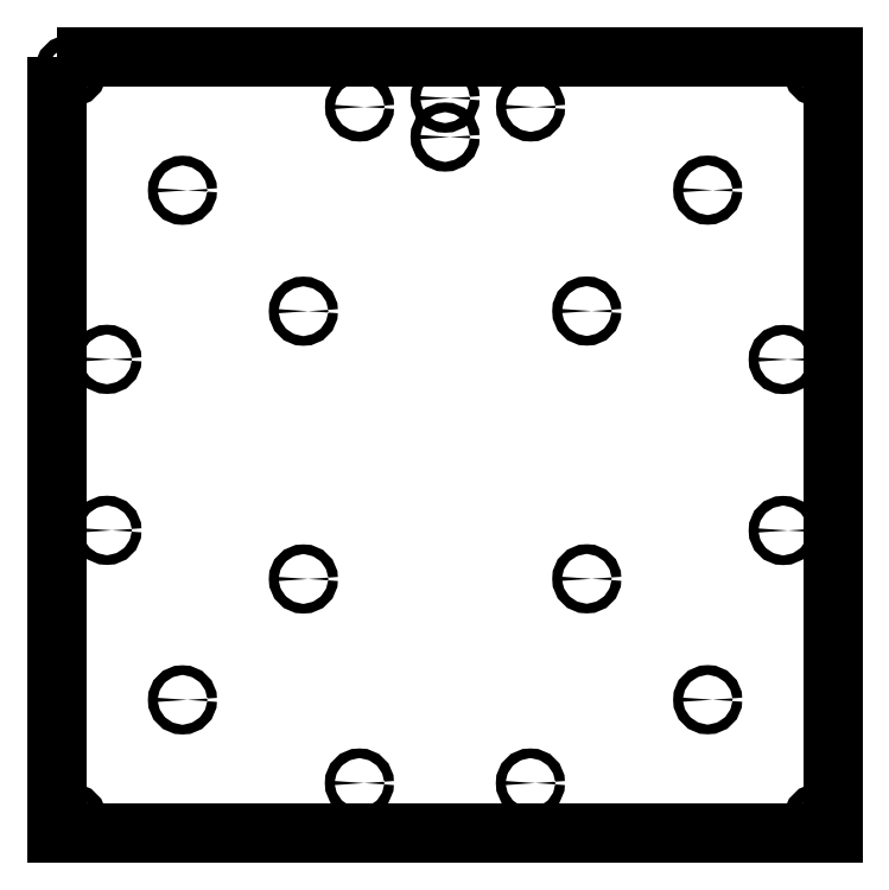
<metadata>
{"format":"dxf","ext":"dxf","renderer":"ezdxf+matplotlib","layout":"modelspace","background":"white","min_lineweight":24,"dpi":150}
</metadata>
<code>
0
SECTION
2
ENTITIES
0
LWPOLYLINE
8
0
90
4
70
1
43
0
10
58.95
20
256.8
10
258.9
20
256.8
10
258.9
20
56.91
10
58.95
20
56.91
0
CIRCLE
8
0
10
255.2
20
253.2
30
-5.659e-06
40
1.65
210
-3.816e-17
220
7.396e-31
230
1
0
CIRCLE
8
0
10
255.2
20
60.55
30
-5.659e-06
40
1.65
210
-3.816e-17
220
7.396e-31
230
1
0
CIRCLE
8
0
10
62.59
20
253.2
30
-5.659e-06
40
1.65
210
-3.816e-17
220
7.396e-31
230
1
0
CIRCLE
8
0
10
62.59
20
60.55
30
-5.659e-06
40
1.65
210
-3.816e-17
220
7.396e-31
230
1
0
CIRCLE
8
0
10
158.9
20
236.1
30
-5.659e-06
40
1.25
210
-3.816e-17
220
7.396e-31
230
1
0
CIRCLE
8
0
10
158.9
20
246.1
30
-5.659e-06
40
1.25
210
-3.816e-17
220
7.396e-31
230
1
0
CIRCLE
8
0
10
180.9
20
243.9
30
-5.659e-06
40
1.25
210
-3.816e-17
220
7.396e-31
230
1
0
CIRCLE
8
0
10
136.9
20
243.9
30
-5.659e-06
40
1.25
210
-3.816e-17
220
7.396e-31
230
1
0
CIRCLE
8
0
10
91.33
20
222.4
30
-5.659e-06
40
1.25
210
-3.591e-15
220
-5.069e-29
230
1
0
CIRCLE
8
0
10
122.4
20
191.3
30
-5.659e-06
40
1.25
210
-3.591e-15
220
-5.069e-29
230
1
0
CIRCLE
8
0
10
71.9
20
178.9
30
-5.659e-06
40
1.25
210
-3.816e-17
220
7.396e-31
230
1
0
CIRCLE
8
0
10
71.9
20
134.9
30
-5.659e-06
40
1.25
210
-3.816e-17
220
7.396e-31
230
1
0
CIRCLE
8
0
10
91.33
20
91.27
30
-5.659e-06
40
1.25
210
-1.07e-14
220
1.1e-28
230
1
0
CIRCLE
8
0
10
122.4
20
122.4
30
-5.659e-06
40
1.25
210
-1.07e-14
220
1.1e-28
230
1
0
CIRCLE
8
0
10
195.4
20
191.3
30
-5.659e-06
40
1.25
210
-3.816e-17
220
1.261e-30
230
1
0
CIRCLE
8
0
10
226.5
20
222.5
30
-5.659e-06
40
1.25
210
-3.816e-17
220
1.261e-30
230
1
0
CIRCLE
8
0
10
245.9
20
134.9
30
-5.659e-06
40
1.25
210
-3.816e-17
220
7.396e-31
230
1
0
CIRCLE
8
0
10
245.9
20
178.9
30
-5.659e-06
40
1.25
210
-3.816e-17
220
7.396e-31
230
1
0
CIRCLE
8
0
10
195.4
20
122.4
30
-5.659e-06
40
1.25
210
-7.144e-15
220
2.974e-28
230
1
0
CIRCLE
8
0
10
226.5
20
91.31
30
-5.659e-06
40
1.25
210
-7.144e-15
220
2.974e-28
230
1
0
CIRCLE
8
0
10
180.9
20
69.86
30
-5.659e-06
40
1.25
210
-3.816e-17
220
7.396e-31
230
1
0
CIRCLE
8
0
10
136.9
20
69.86
30
-5.659e-06
40
1.25
210
-3.816e-17
220
7.396e-31
230
1
0
ENDSEC
0
EOF

</code>
